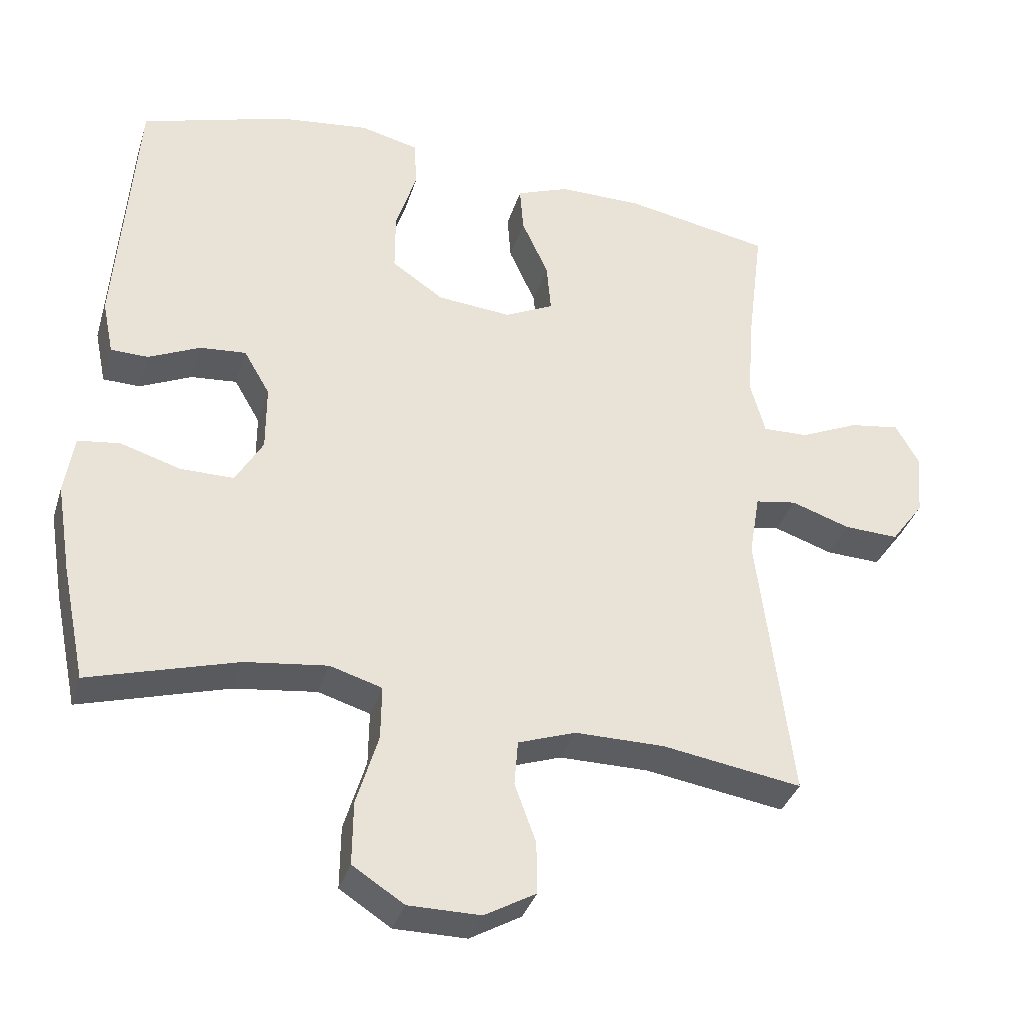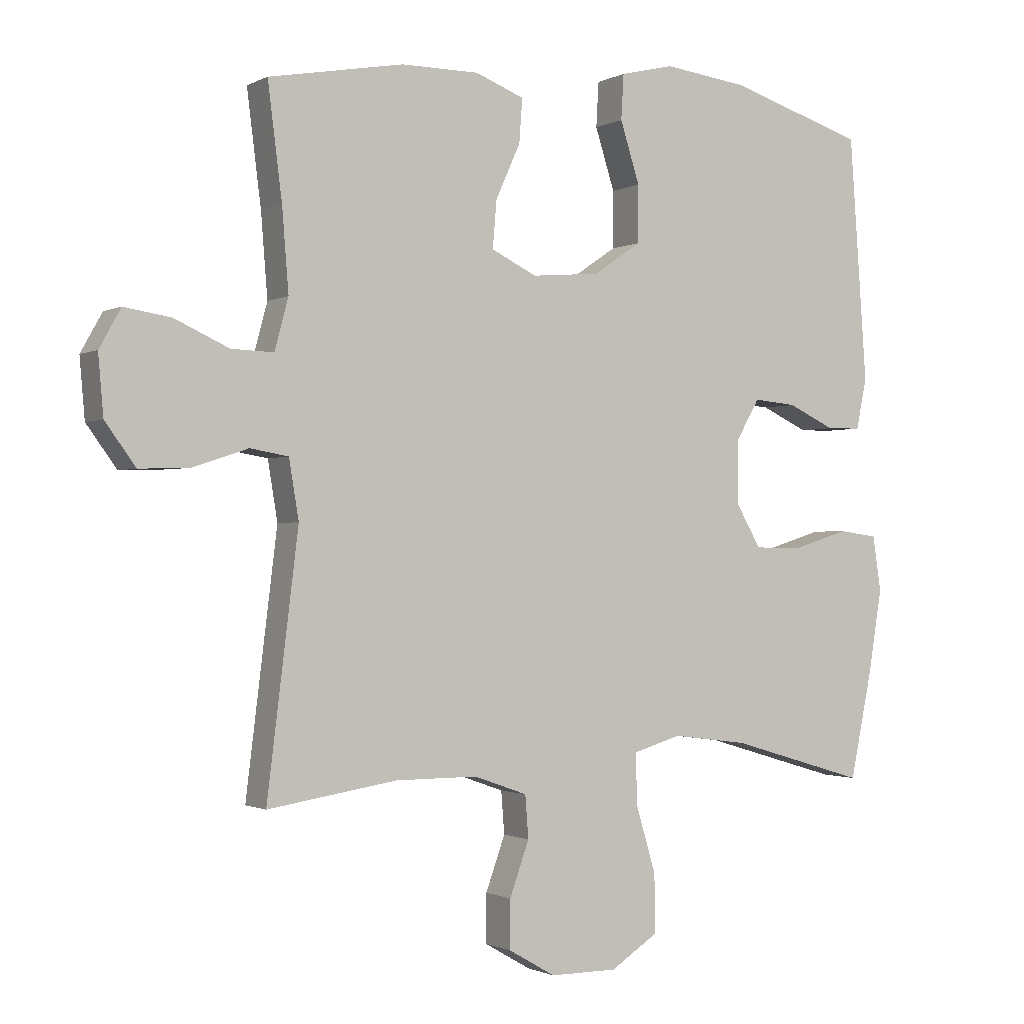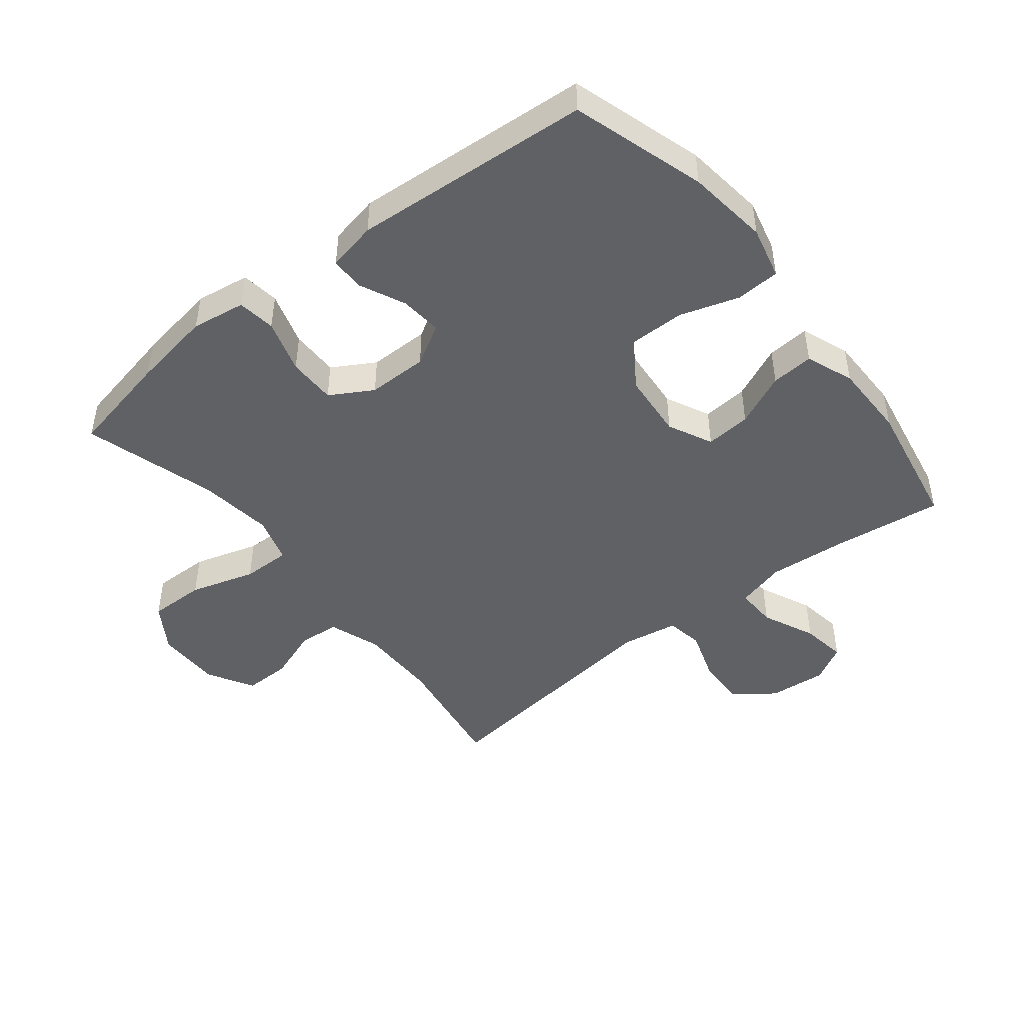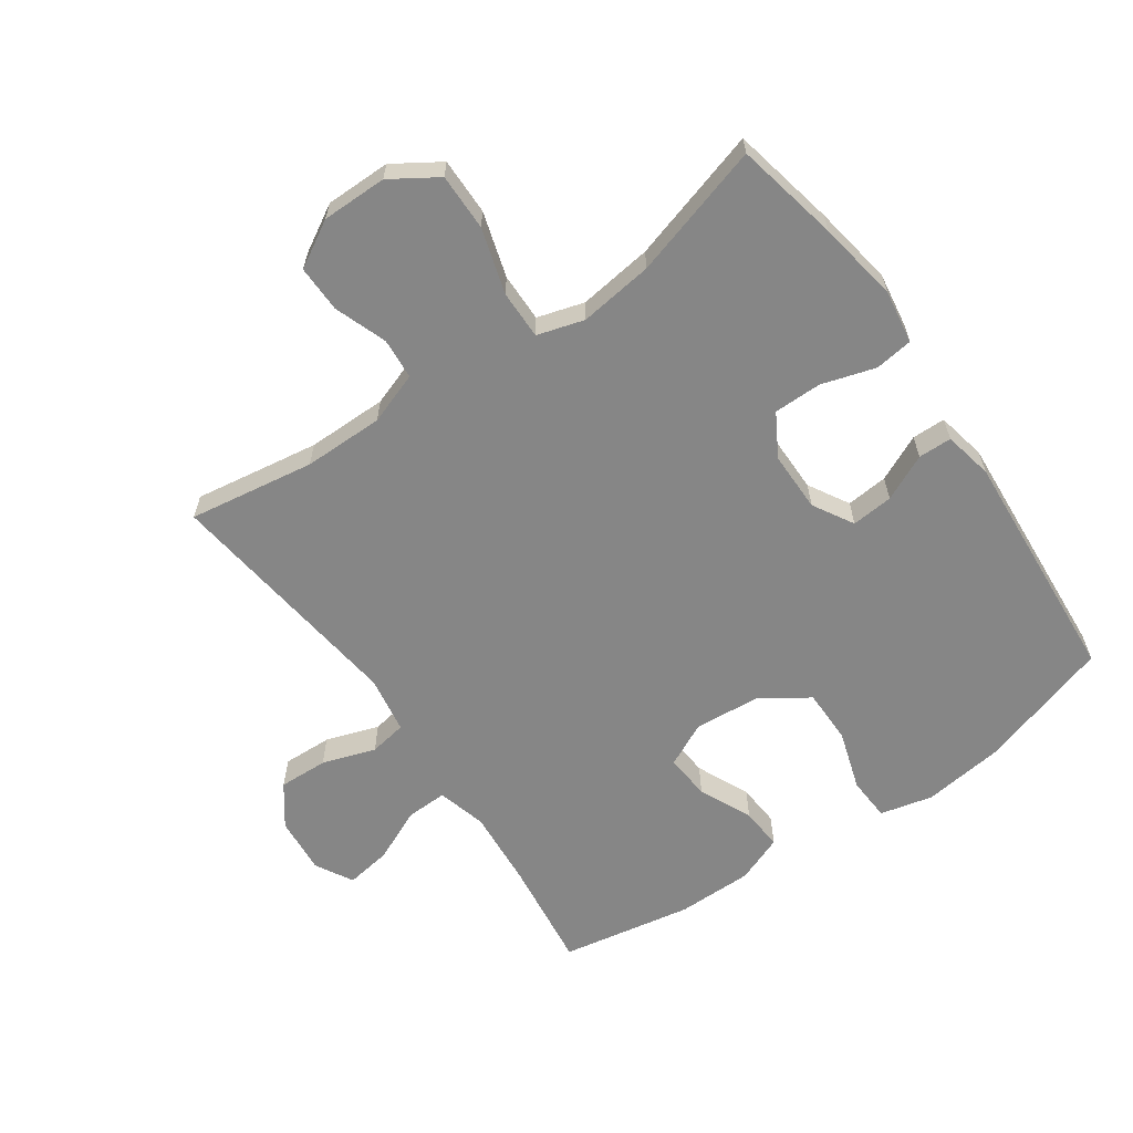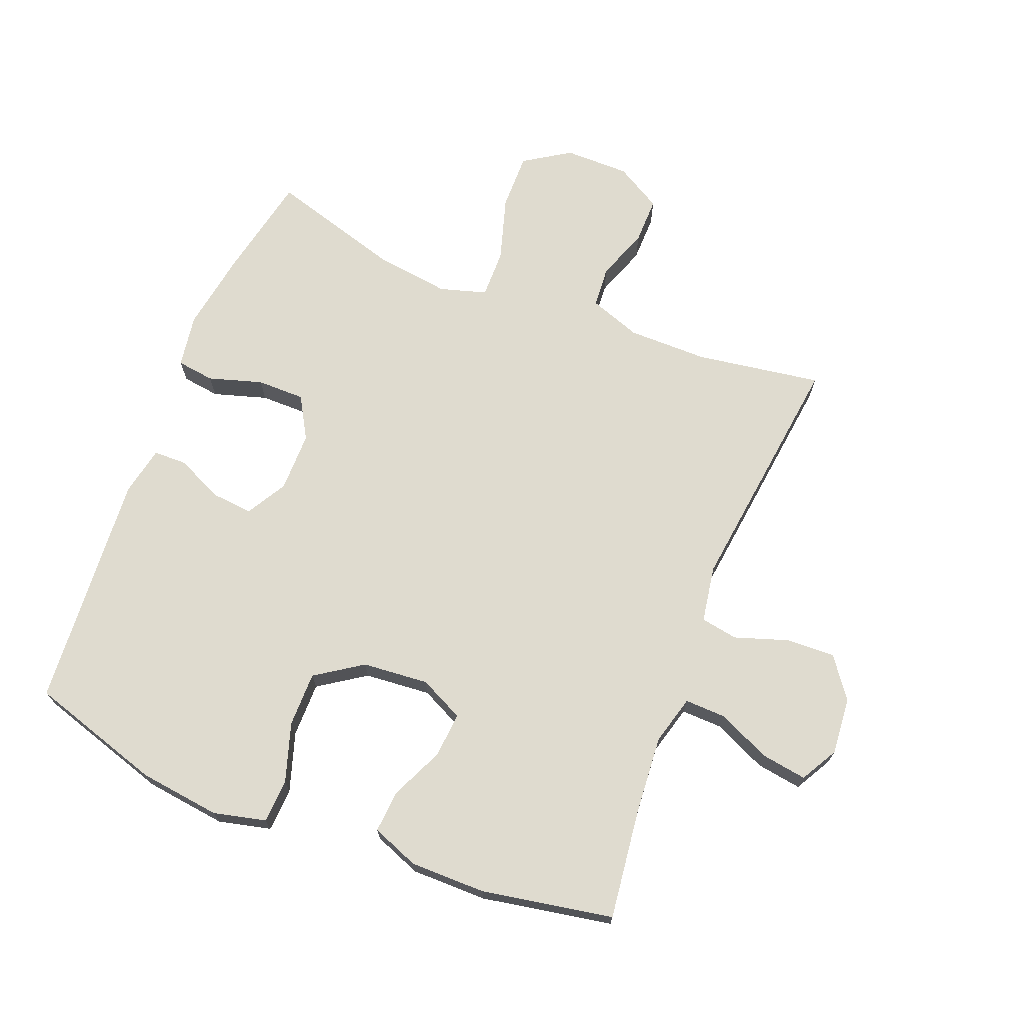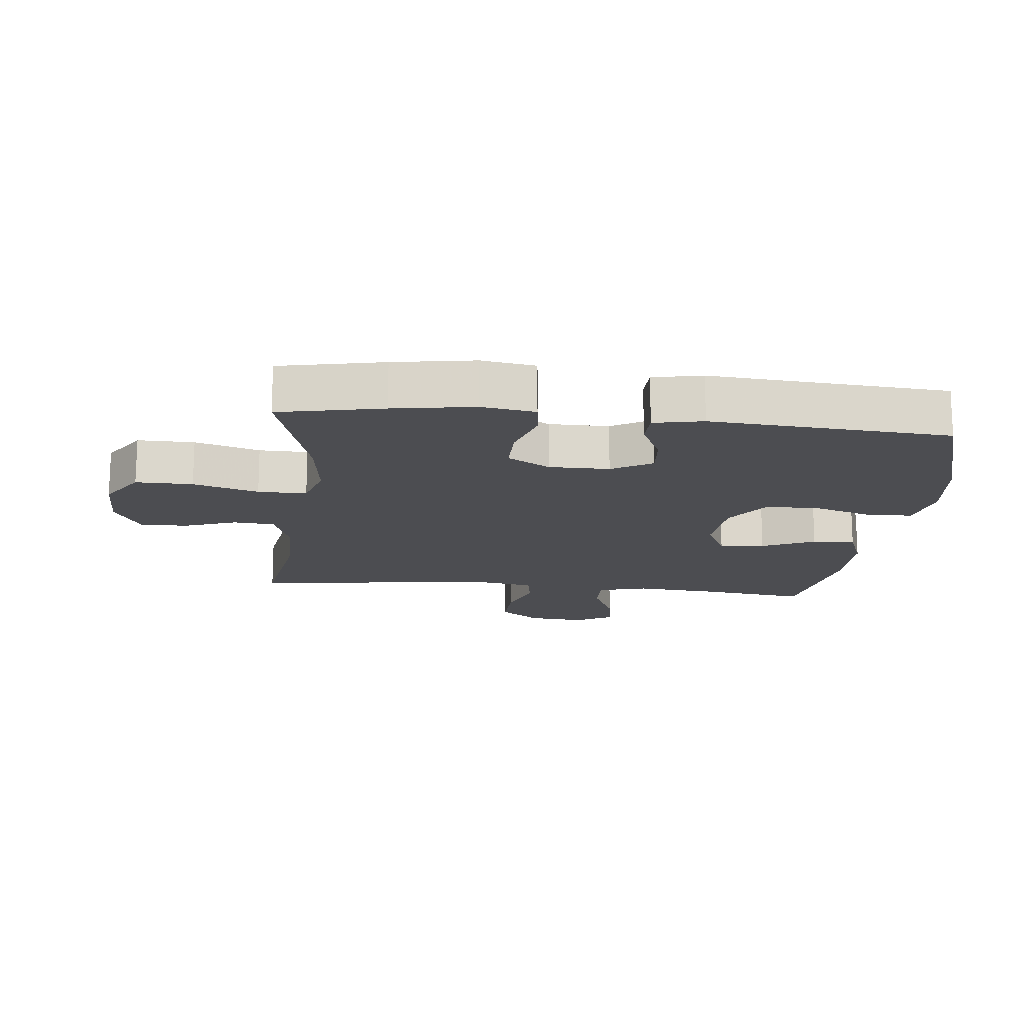
<metadata>
{"format":"obj","ext":"obj","renderer":"f3d","projection":"perspective","resolution":1024,"background":"white","views":[{"elev":-35.7,"azim":-16.5,"up":"+Z"},{"elev":-1.2,"azim":150.0,"up":"+Z"},{"elev":-46.3,"azim":-51.6,"up":"+Y"},{"elev":-62.2,"azim":-145.1,"up":"+Y"},{"elev":70.3,"azim":21.6,"up":"+Y"},{"elev":-16.1,"azim":-96.2,"up":"+Y"}]}
</metadata>
<code>
v 0.5 0.07 -0.5
v 0.301 0.07 -0.469
v 0.174 0.07 -0.469
v 0.092 0.07 -0.498
v 0.087 0.07 -0.563
v 0.117 0.07 -0.646
v 0.118 0.07 -0.72
v 0.045 0.07 -0.762
v -0.058 0.07 -0.762
v -0.131 0.07 -0.715
v -0.13 0.07 -0.625
v -0.099 0.07 -0.522
v -0.098 0.07 -0.445
v -0.172 0.07 -0.423
v -0.289 0.07 -0.438
v -0.5 0.07 -0.5
v -0.534 0.07 -0.336
v -0.555 0.07 -0.208
v -0.542 0.07 -0.123
v -0.482 0.07 -0.115
v -0.397 0.07 -0.141
v -0.321 0.07 -0.141
v -0.282 0.07 -0.074
v -0.282 0.07 0.021
v -0.319 0.07 0.085
v -0.385 0.07 0.079
v -0.458 0.07 0.045
v -0.511 0.07 0.046
v -0.527 0.07 0.124
v -0.5 0.07 0.5
v -0.289 0.07 0.565
v -0.16 0.07 0.581
v -0.077 0.07 0.561
v -0.073 0.07 0.492
v -0.103 0.07 0.398
v -0.103 0.07 0.311
v -0.029 0.07 0.261
v 0.076 0.07 0.252
v 0.146 0.07 0.286
v 0.14 0.07 0.358
v 0.102 0.07 0.442
v 0.097 0.07 0.509
v 0.172 0.07 0.538
v 0.292 0.07 0.538
v 0.5 0.07 0.5
v 0.478 0.07 0.326
v 0.468 0.07 0.201
v 0.489 0.07 0.123
v 0.554 0.07 0.125
v 0.638 0.07 0.163
v 0.71 0.07 0.174
v 0.743 0.07 0.115
v 0.735 0.07 0.024
v 0.688 0.07 -0.04
v 0.61 0.07 -0.037
v 0.526 0.07 -0.009
v 0.467 0.07 -0.019
v 0.452 0.07 -0.109
v 0.5 0 -0.5
v 0.301 0 -0.469
v 0.174 0 -0.469
v 0.092 0 -0.498
v 0.087 0 -0.563
v 0.117 0 -0.646
v 0.118 0 -0.72
v 0.045 0 -0.762
v -0.058 0 -0.762
v -0.131 0 -0.715
v -0.13 0 -0.625
v -0.099 0 -0.522
v -0.098 0 -0.445
v -0.172 0 -0.423
v -0.289 0 -0.438
v -0.5 0 -0.5
v -0.534 0 -0.336
v -0.555 0 -0.208
v -0.542 0 -0.123
v -0.482 0 -0.115
v -0.397 0 -0.141
v -0.321 0 -0.141
v -0.282 0 -0.074
v -0.282 0 0.021
v -0.319 0 0.085
v -0.385 0 0.079
v -0.458 0 0.045
v -0.511 0 0.046
v -0.527 0 0.124
v -0.5 0 0.5
v -0.289 0 0.565
v -0.16 0 0.581
v -0.077 0 0.561
v -0.073 0 0.492
v -0.103 0 0.398
v -0.103 0 0.311
v -0.029 0 0.261
v 0.076 0 0.252
v 0.146 0 0.286
v 0.14 0 0.358
v 0.102 0 0.442
v 0.097 0 0.509
v 0.172 0 0.538
v 0.292 0 0.538
v 0.5 0 0.5
v 0.478 0 0.326
v 0.468 0 0.201
v 0.489 0 0.123
v 0.554 0 0.125
v 0.638 0 0.163
v 0.71 0 0.174
v 0.743 0 0.115
v 0.735 0 0.024
v 0.688 0 -0.04
v 0.61 0 -0.037
v 0.526 0 -0.009
v 0.467 0 -0.019
v 0.452 0 -0.109
f 53 54 55 56
f 51 52 53 56
f 49 50 51 56
f 48 49 56 57
f 47 48 57 58
f 43 44 45 46
f 43 46 47
f 40 41 42 43
f 39 40 43 47
f 38 39 47 58
f 32 33 34 35
f 32 35 36
f 31 32 36
f 30 31 36
f 29 30 36 37
f 26 27 28 29
f 25 26 29 37
f 18 19 20 21
f 18 21 22
f 15 16 17 18
f 14 15 18 22
f 13 14 22 23
f 9 10 11 12
f 9 12 13
f 8 9 13
f 5 6 7 8
f 4 5 8 13
f 3 4 13 23
f 38 58 1 2
f 24 25 37 38
f 23 24 38
f 2 3 23 38
f 114 113 112 111
f 114 111 110 109
f 114 109 108 107
f 115 114 107 106
f 116 115 106 105
f 104 103 102 101
f 105 104 101
f 101 100 99 98
f 105 101 98 97
f 116 105 97 96
f 93 92 91 90
f 94 93 90
f 94 90 89
f 94 89 88
f 95 94 88 87
f 87 86 85 84
f 95 87 84 83
f 79 78 77 76
f 80 79 76
f 76 75 74 73
f 80 76 73 72
f 81 80 72 71
f 70 69 68 67
f 71 70 67
f 71 67 66
f 66 65 64 63
f 71 66 63 62
f 81 71 62 61
f 60 59 116 96
f 96 95 83 82
f 96 82 81
f 96 81 61 60
f 1 59 60 2
f 2 60 61 3
f 3 61 62 4
f 4 62 63 5
f 5 63 64 6
f 6 64 65 7
f 7 65 66 8
f 8 66 67 9
f 9 67 68 10
f 10 68 69 11
f 11 69 70 12
f 12 70 71 13
f 13 71 72 14
f 14 72 73 15
f 15 73 74 16
f 16 74 75 17
f 17 75 76 18
f 18 76 77 19
f 19 77 78 20
f 20 78 79 21
f 21 79 80 22
f 22 80 81 23
f 23 81 82 24
f 24 82 83 25
f 25 83 84 26
f 26 84 85 27
f 27 85 86 28
f 28 86 87 29
f 29 87 88 30
f 30 88 89 31
f 31 89 90 32
f 32 90 91 33
f 33 91 92 34
f 34 92 93 35
f 35 93 94 36
f 36 94 95 37
f 37 95 96 38
f 38 96 97 39
f 39 97 98 40
f 40 98 99 41
f 41 99 100 42
f 42 100 101 43
f 43 101 102 44
f 44 102 103 45
f 45 103 104 46
f 46 104 105 47
f 47 105 106 48
f 48 106 107 49
f 49 107 108 50
f 50 108 109 51
f 51 109 110 52
f 52 110 111 53
f 53 111 112 54
f 54 112 113 55
f 55 113 114 56
f 56 114 115 57
f 57 115 116 58
f 58 116 59 1

</code>
